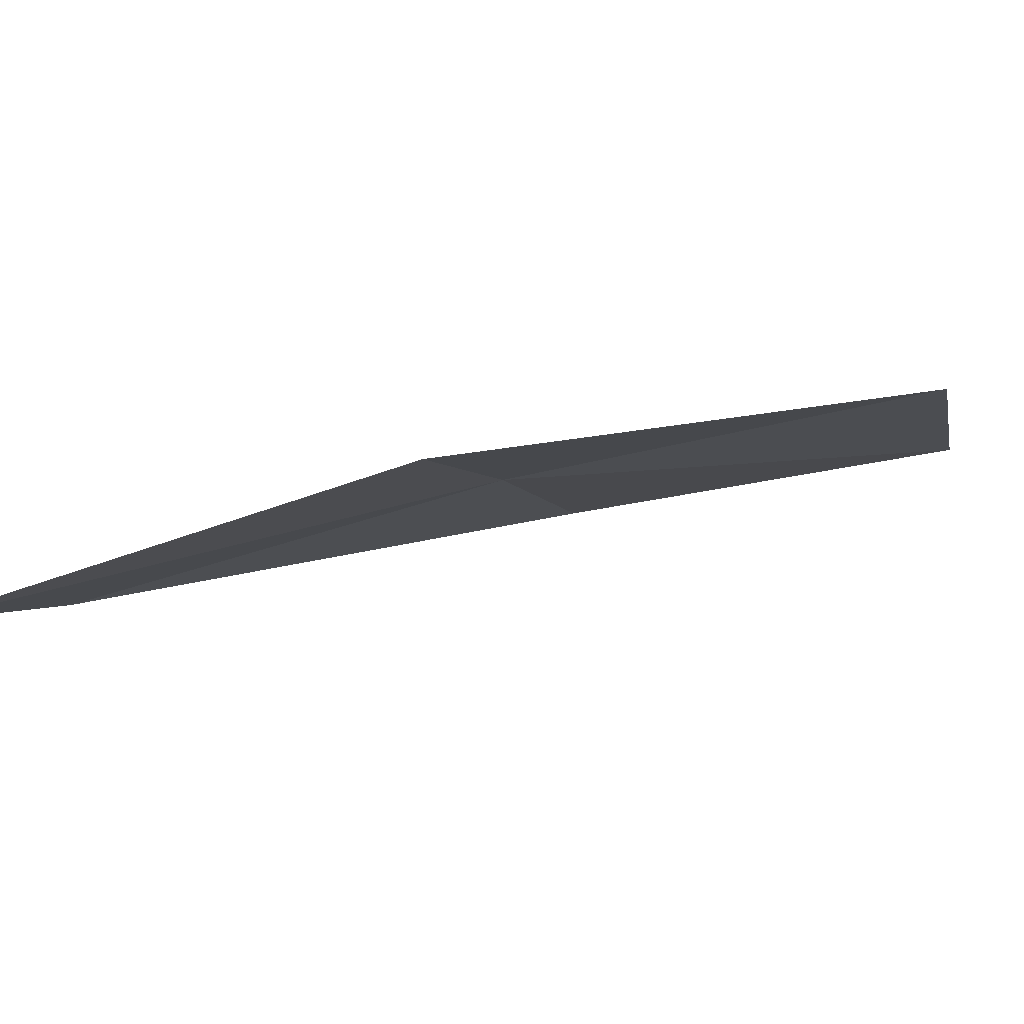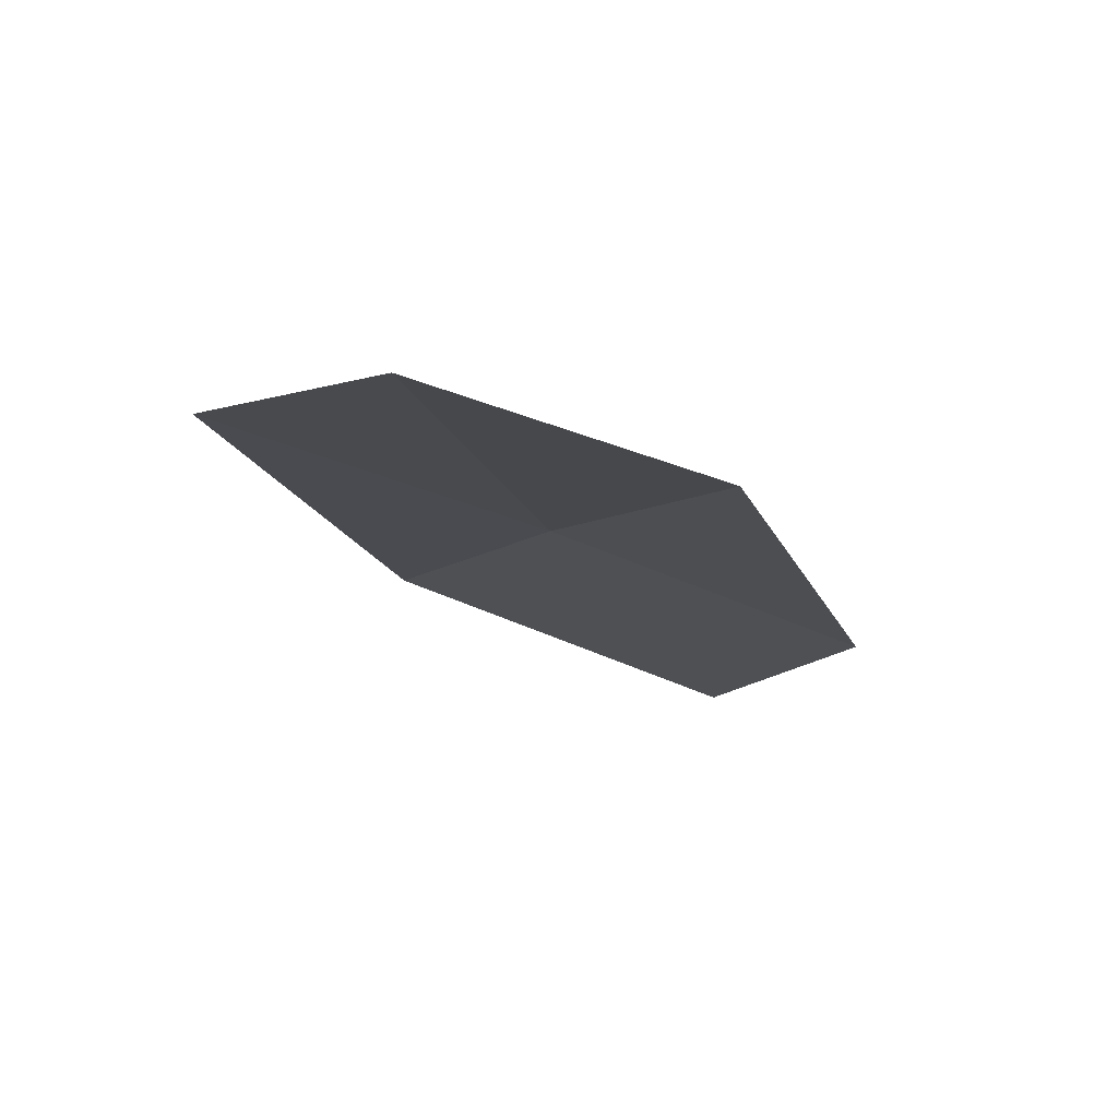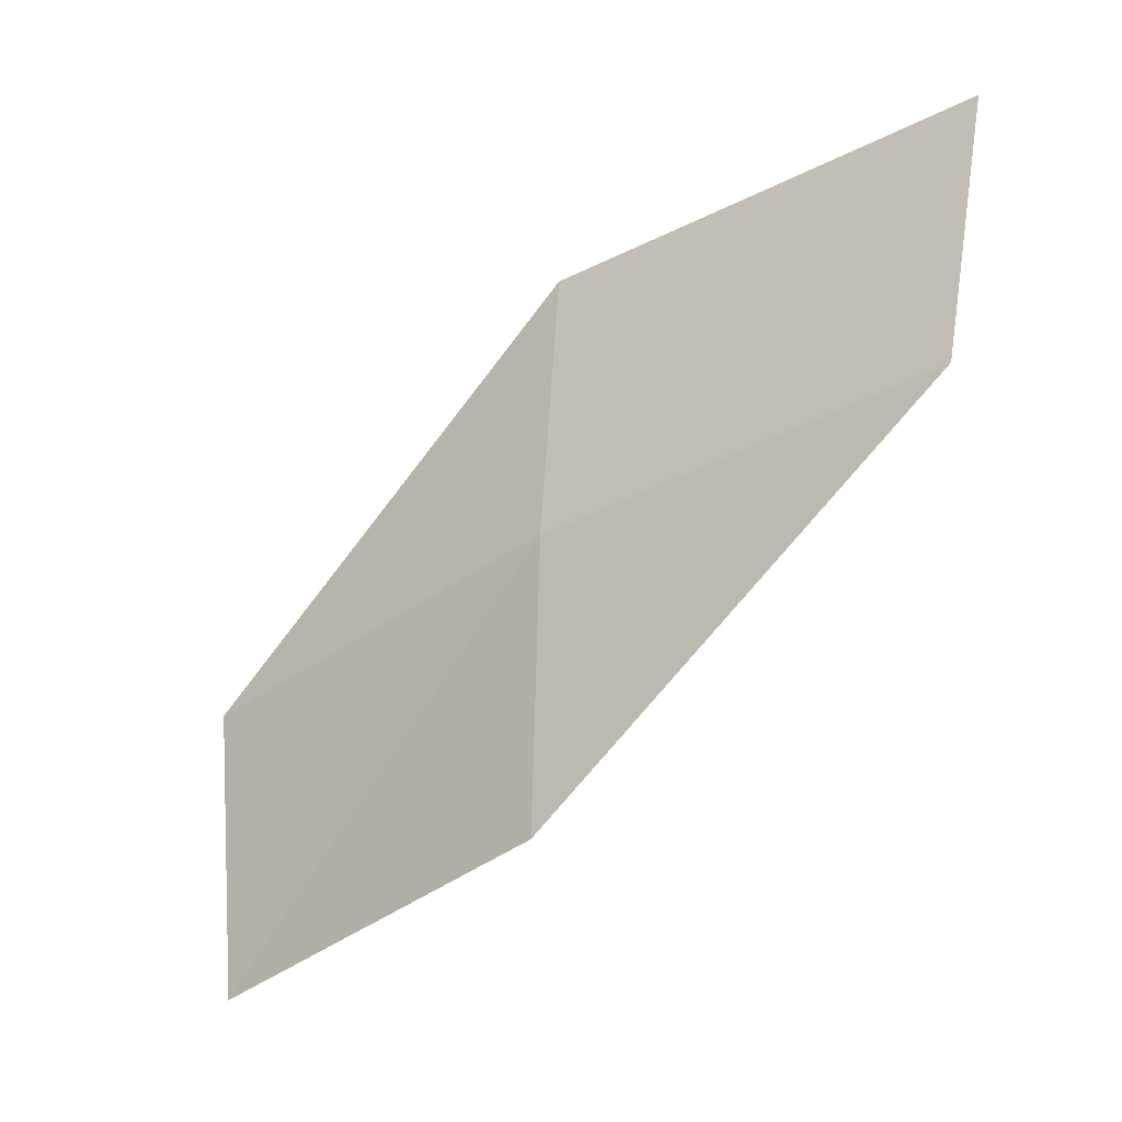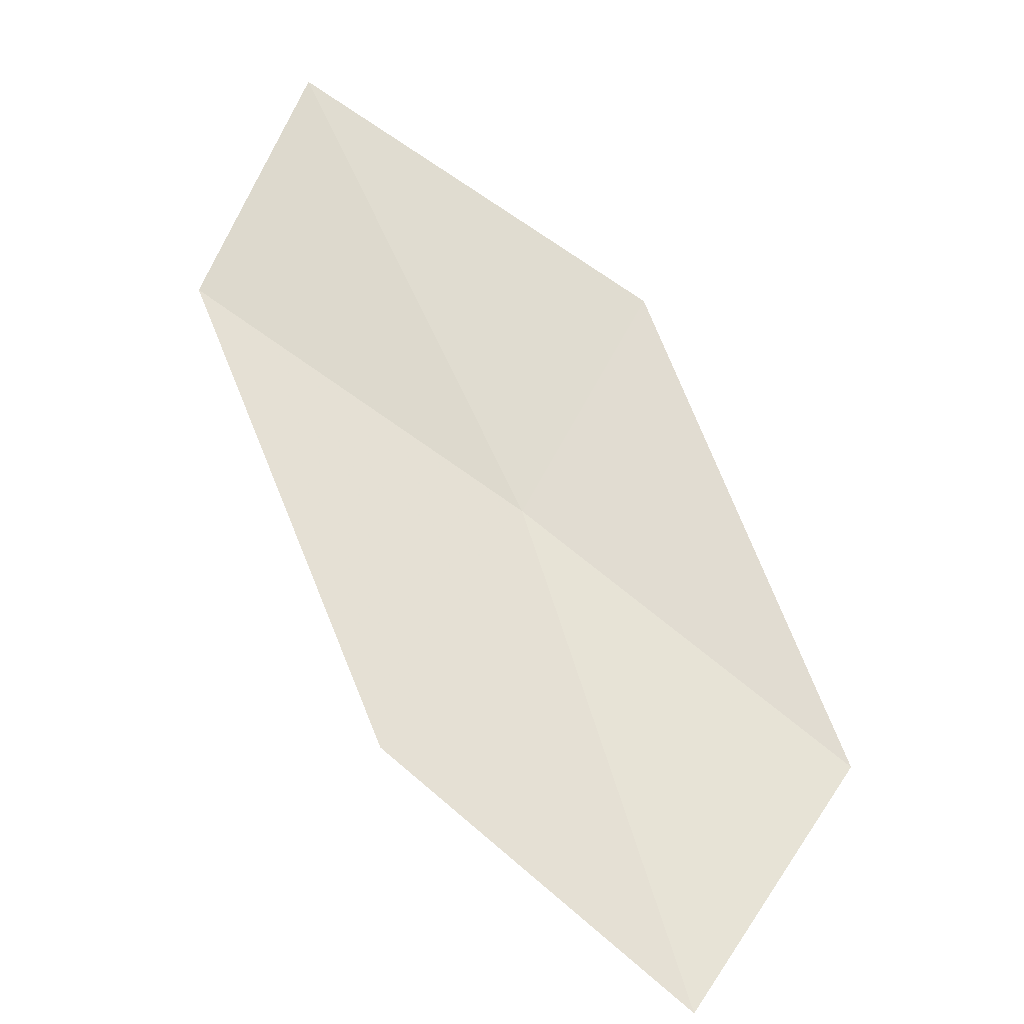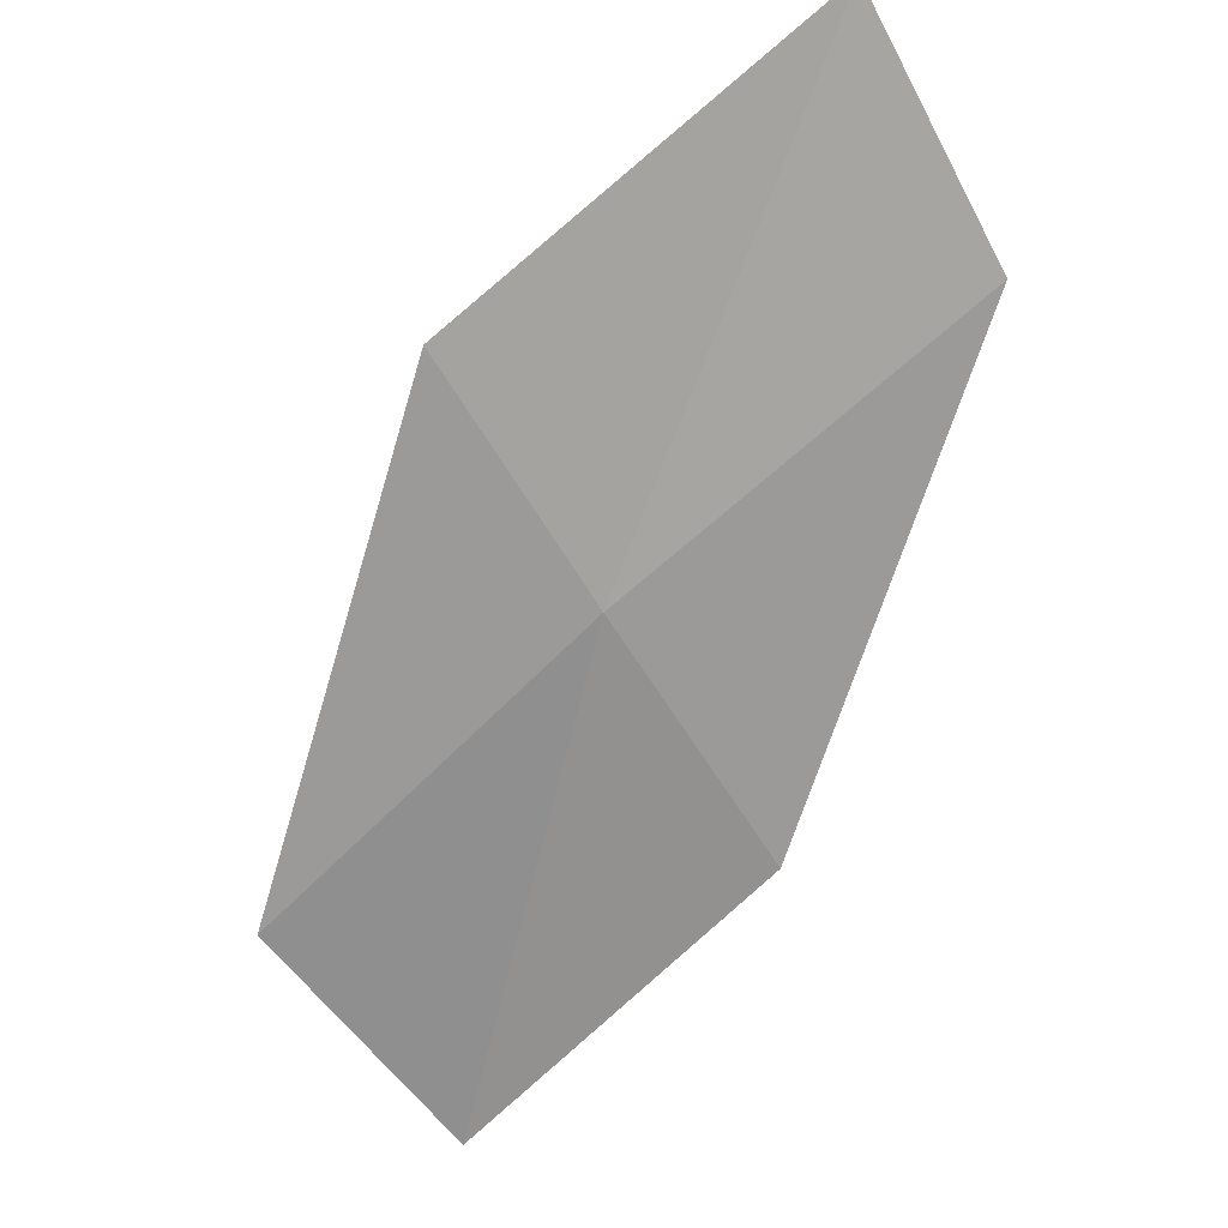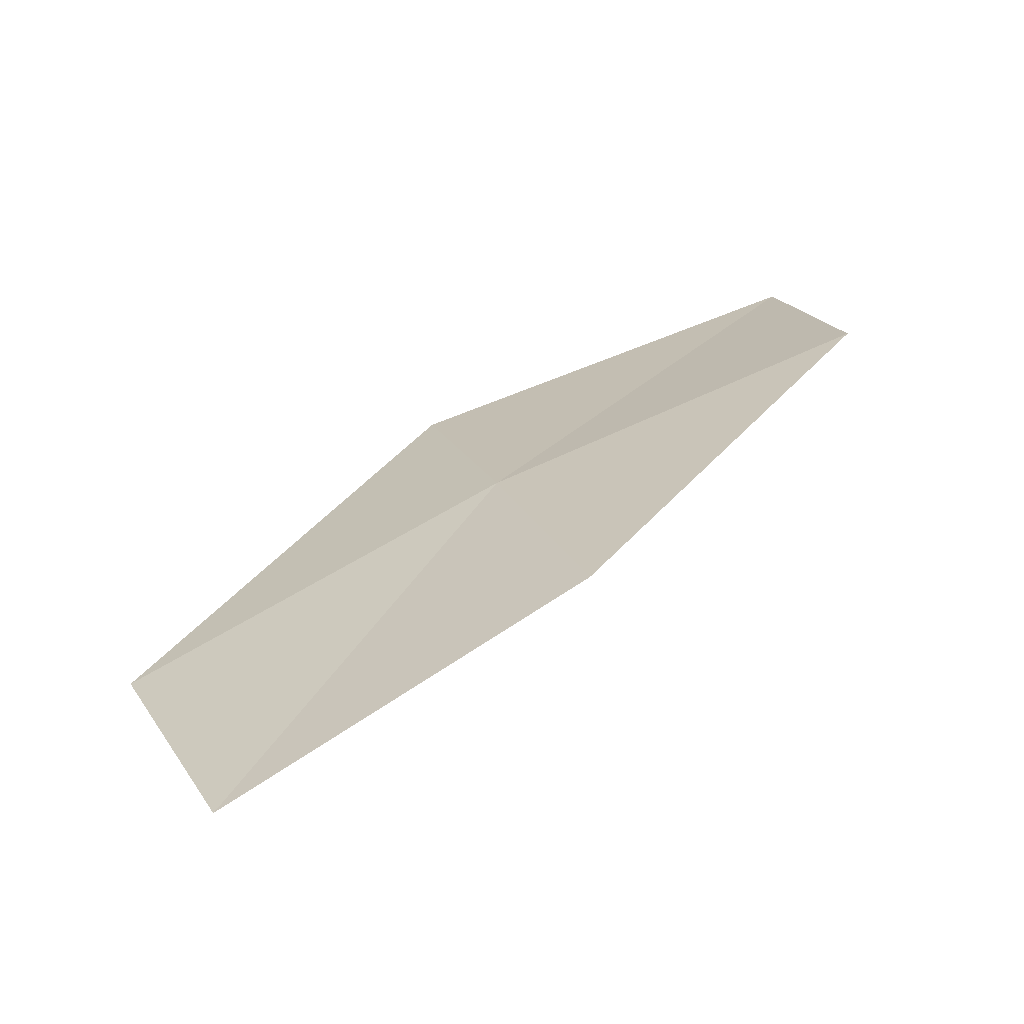
<metadata>
{"format":"obj","ext":"obj","renderer":"f3d","projection":"perspective","resolution":1024,"background":"white","views":[{"elev":-43.6,"azim":-136.3,"up":"+Z"},{"elev":-69.6,"azim":-23.1,"up":"+Y"},{"elev":20.3,"azim":33.0,"up":"+Y"},{"elev":-57.8,"azim":166.0,"up":"+Y"},{"elev":55.4,"azim":-20.1,"up":"+Y"},{"elev":-31.5,"azim":5.3,"up":"+Y"}]}
</metadata>
<code>
v -9.613 20.28 15.24
v -7.627 21.39 14.91
v -7.993 22.41 13.93
v -10.1 21.3 14.32
v -9.069 19.15 16.15
v -11.45 18.99 15.55
v -10.77 17.87 16.4
f 1 3 2
f 1 4 3
f 1 2 5
f 1 6 4
f 1 5 7
f 1 7 6

</code>
